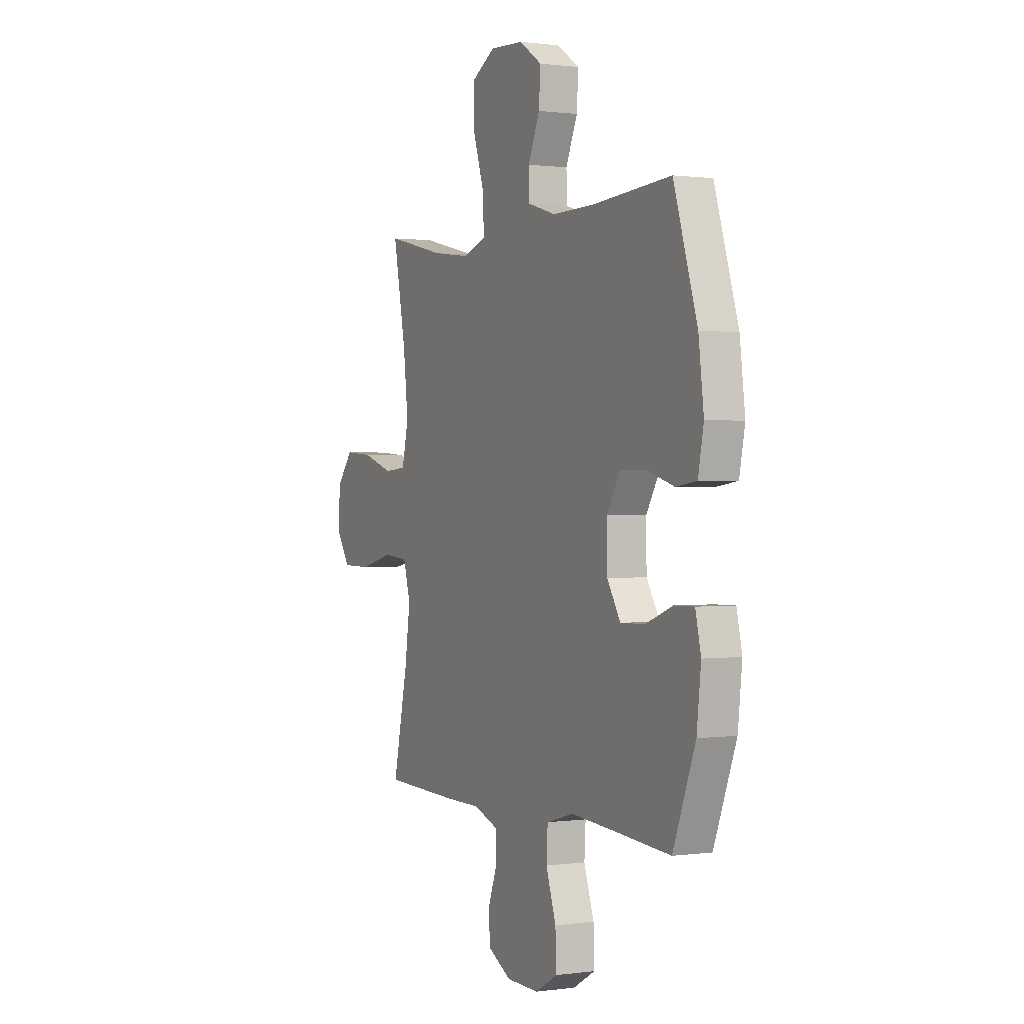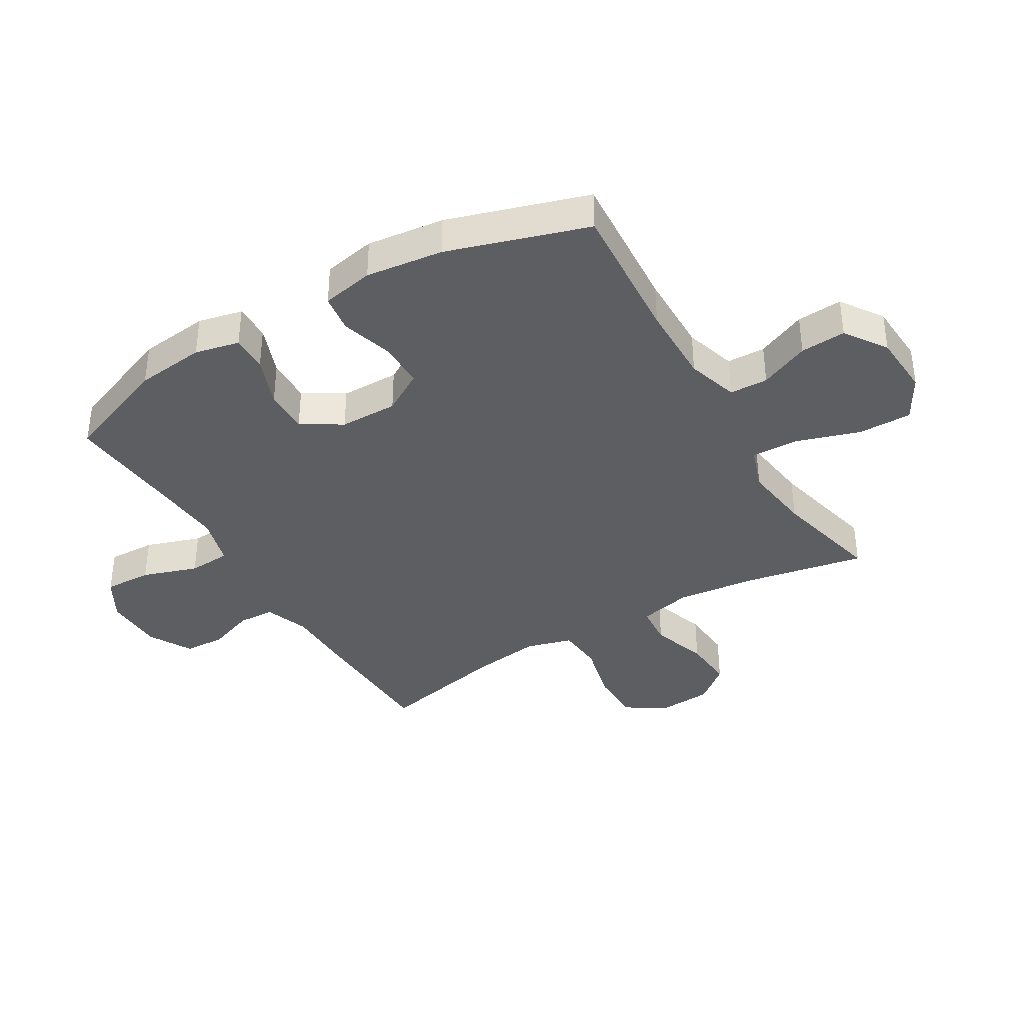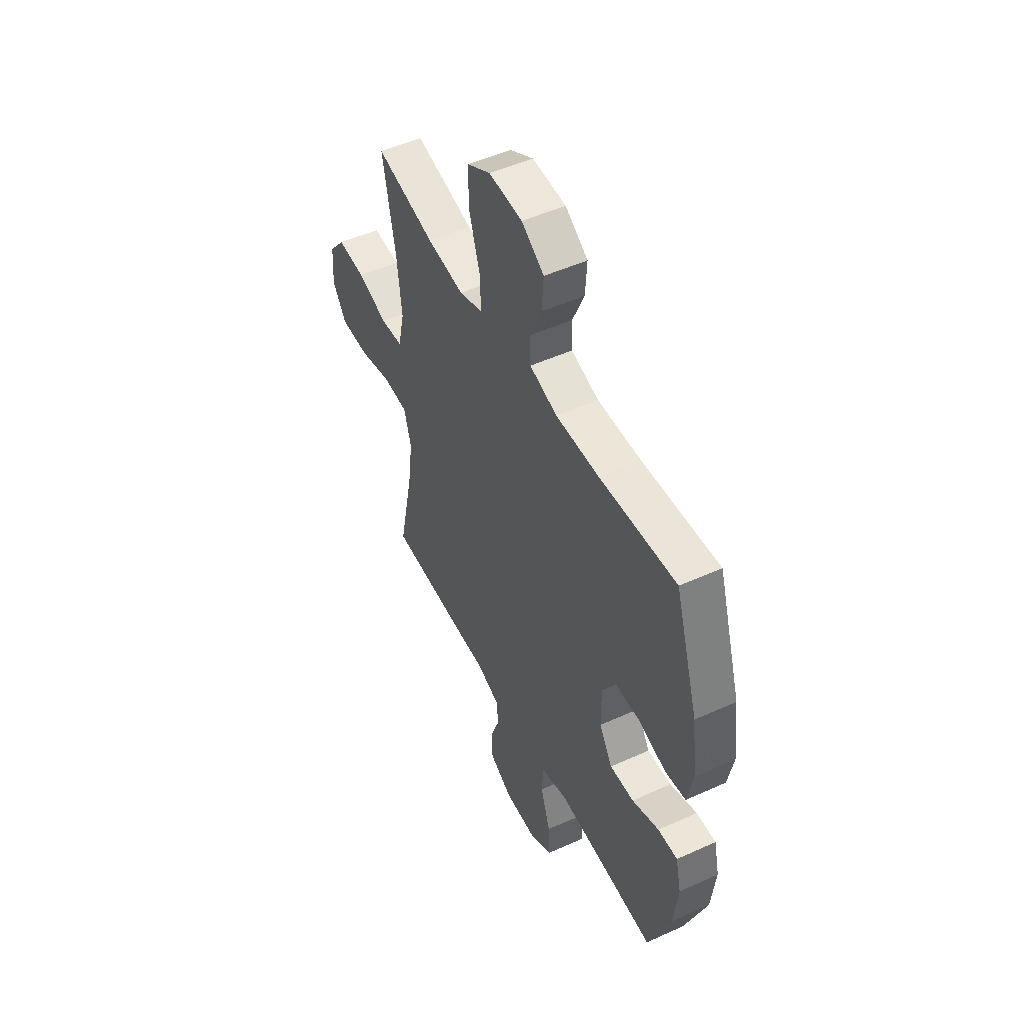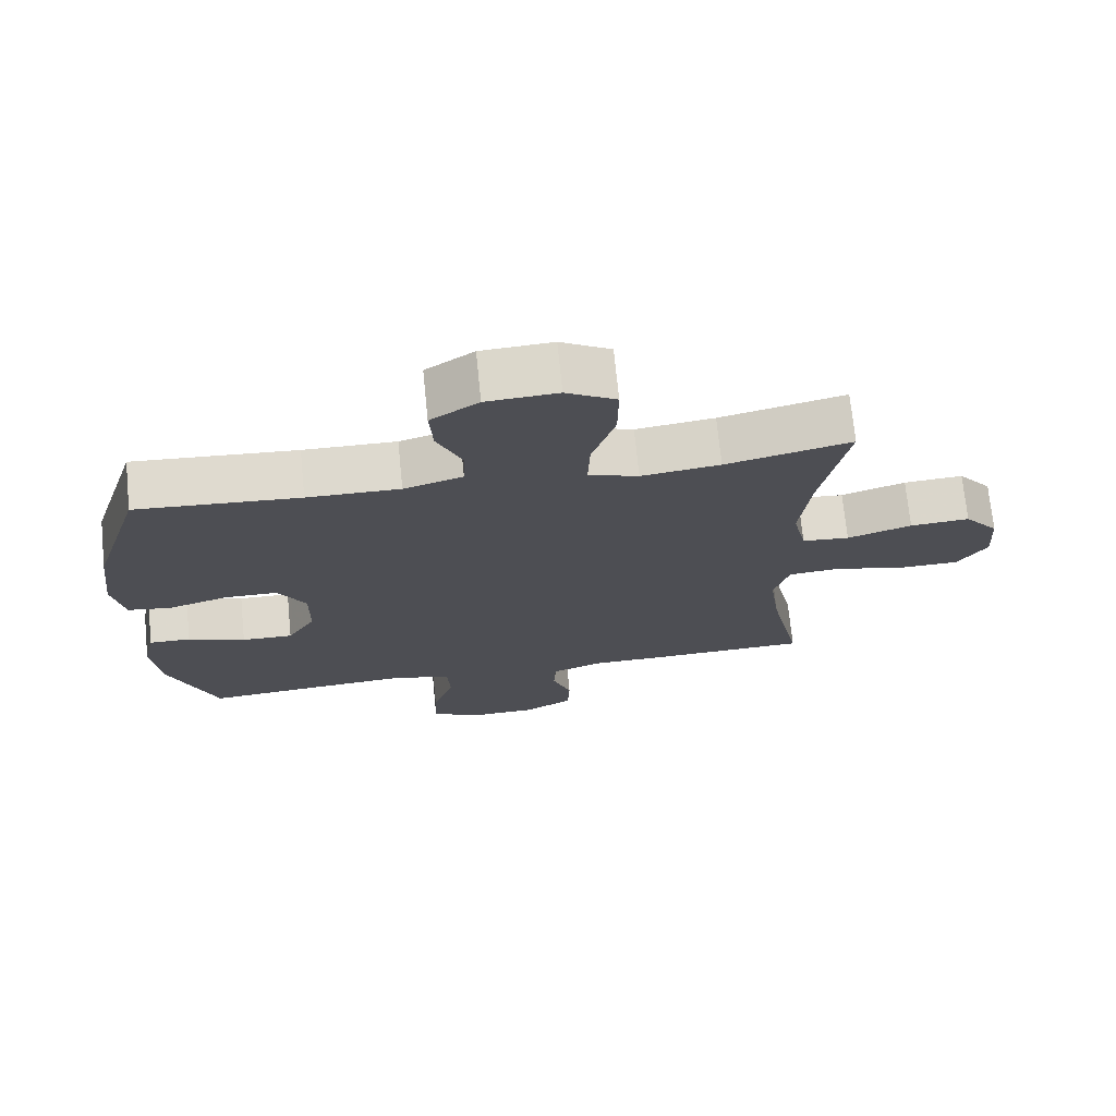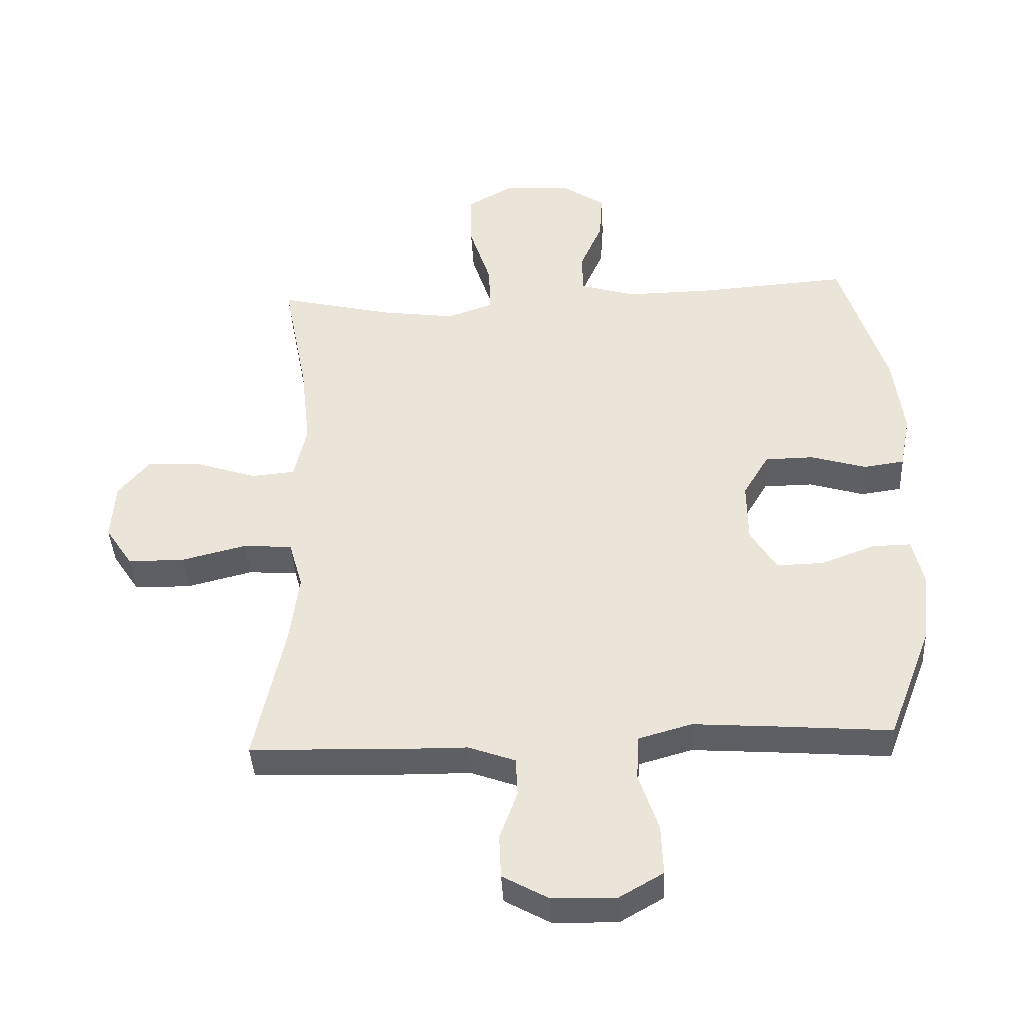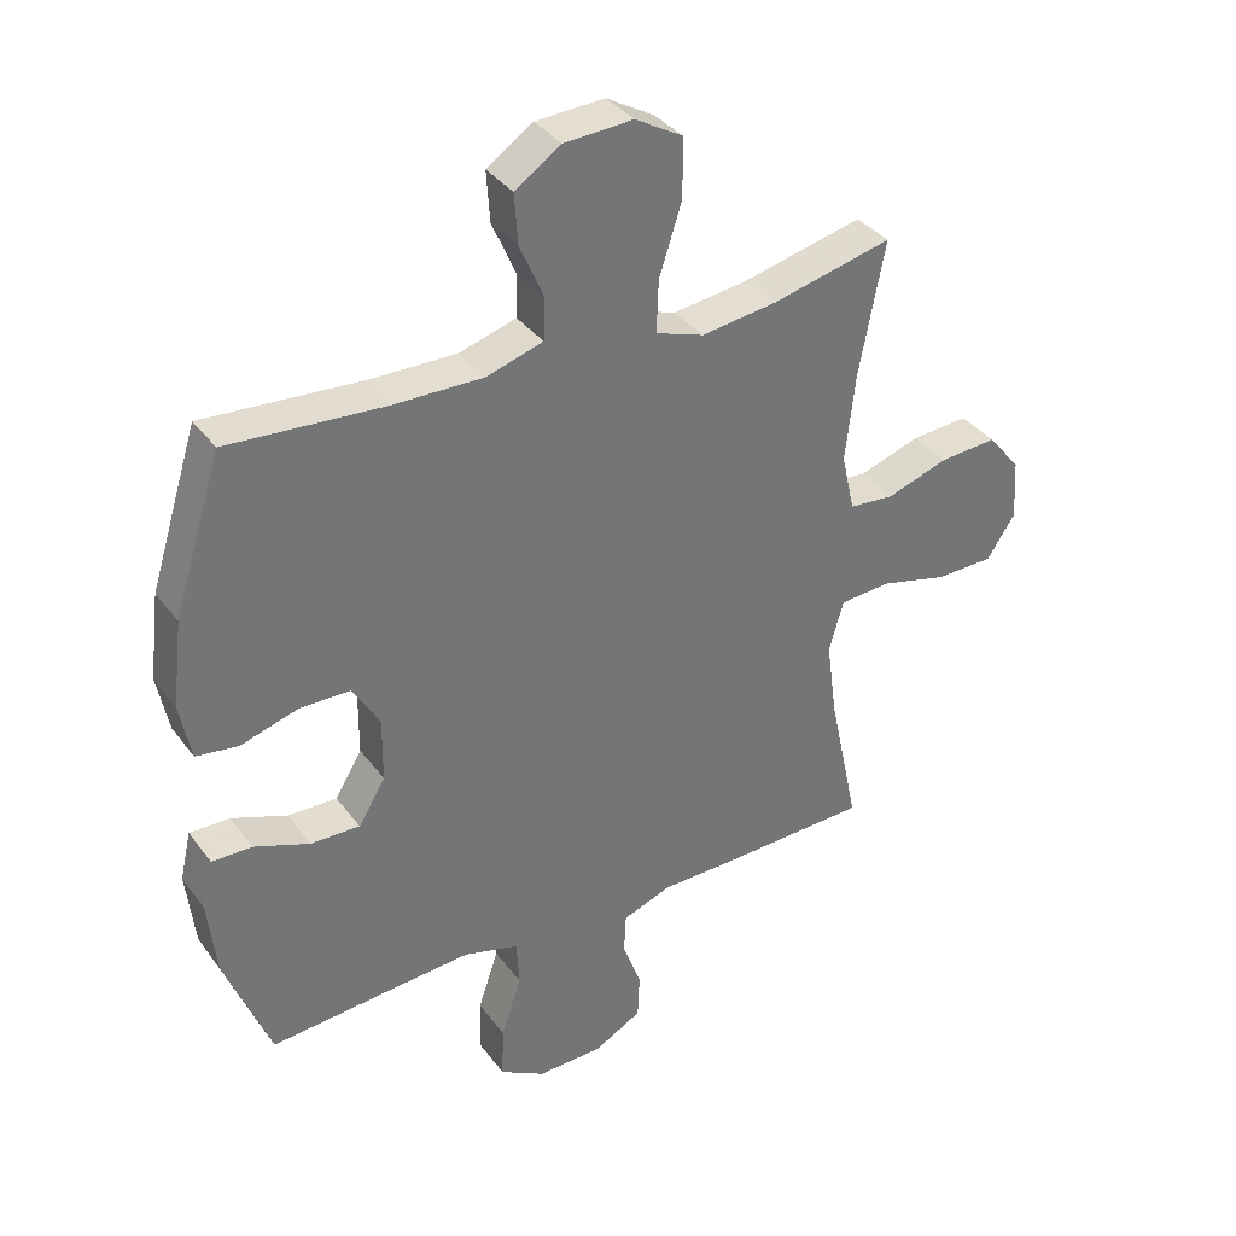
<metadata>
{"format":"obj","ext":"obj","renderer":"f3d","projection":"perspective","resolution":1024,"background":"white","views":[{"elev":0.7,"azim":-116.8,"up":"+Z"},{"elev":-37.7,"azim":-59.2,"up":"+Y"},{"elev":50.5,"azim":-116.4,"up":"+Z"},{"elev":72.0,"azim":-5.7,"up":"+Z"},{"elev":-40.6,"azim":-177.0,"up":"+Z"},{"elev":35.9,"azim":-31.6,"up":"+Z"}]}
</metadata>
<code>
v 0.5 0.07 0.5
v 0.461 0.07 0.298
v 0.446 0.07 0.165
v 0.466 0.07 0.077
v 0.535 0.07 0.071
v 0.629 0.07 0.102
v 0.716 0.07 0.108
v 0.766 0.07 0.047
v 0.772 0.07 -0.045
v 0.729 0.07 -0.11
v 0.64 0.07 -0.111
v 0.537 0.07 -0.085
v 0.46 0.07 -0.091
v 0.438 0.07 -0.168
v 0.454 0.07 -0.285
v 0.5 0.07 -0.5
v 0.272 0.07 -0.507
v 0.158 0.07 -0.508
v 0.084 0.07 -0.535
v 0.081 0.07 -0.596
v 0.109 0.07 -0.673
v 0.106 0.07 -0.742
v 0.034 0.07 -0.782
v -0.067 0.07 -0.784
v -0.136 0.07 -0.744
v -0.133 0.07 -0.664
v -0.102 0.07 -0.572
v -0.106 0.07 -0.501
v -0.19 0.07 -0.477
v -0.319 0.07 -0.486
v -0.5 0.07 -0.5
v -0.569 0.07 -0.32
v -0.582 0.07 -0.204
v -0.565 0.07 -0.13
v -0.504 0.07 -0.131
v -0.42 0.07 -0.163
v -0.345 0.07 -0.165
v -0.304 0.07 -0.098
v -0.303 0.07 -0.001
v -0.344 0.07 0.068
v -0.421 0.07 0.069
v -0.508 0.07 0.043
v -0.572 0.07 0.052
v -0.589 0.07 0.139
v -0.573 0.07 0.268
v -0.5 0.07 0.5
v -0.262 0.07 0.483
v -0.127 0.07 0.481
v -0.041 0.07 0.507
v -0.039 0.07 0.571
v -0.075 0.07 0.654
v -0.08 0.07 0.73
v -0.01 0.07 0.777
v 0.094 0.07 0.783
v 0.167 0.07 0.741
v 0.166 0.07 0.651
v 0.132 0.07 0.546
v 0.129 0.07 0.467
v 0.202 0.07 0.442
v 0.317 0.07 0.457
v 0.5 0 0.5
v 0.461 0 0.298
v 0.446 0 0.165
v 0.466 0 0.077
v 0.535 0 0.071
v 0.629 0 0.102
v 0.716 0 0.108
v 0.766 0 0.047
v 0.772 0 -0.045
v 0.729 0 -0.11
v 0.64 0 -0.111
v 0.537 0 -0.085
v 0.46 0 -0.091
v 0.438 0 -0.168
v 0.454 0 -0.285
v 0.5 0 -0.5
v 0.272 0 -0.507
v 0.158 0 -0.508
v 0.084 0 -0.535
v 0.081 0 -0.596
v 0.109 0 -0.673
v 0.106 0 -0.742
v 0.034 0 -0.782
v -0.067 0 -0.784
v -0.136 0 -0.744
v -0.133 0 -0.664
v -0.102 0 -0.572
v -0.106 0 -0.501
v -0.19 0 -0.477
v -0.319 0 -0.486
v -0.5 0 -0.5
v -0.569 0 -0.32
v -0.582 0 -0.204
v -0.565 0 -0.13
v -0.504 0 -0.131
v -0.42 0 -0.163
v -0.345 0 -0.165
v -0.304 0 -0.098
v -0.303 0 -0.001
v -0.344 0 0.068
v -0.421 0 0.069
v -0.508 0 0.043
v -0.572 0 0.052
v -0.589 0 0.139
v -0.573 0 0.268
v -0.5 0 0.5
v -0.262 0 0.483
v -0.127 0 0.481
v -0.041 0 0.507
v -0.039 0 0.571
v -0.075 0 0.654
v -0.08 0 0.73
v -0.01 0 0.777
v 0.094 0 0.783
v 0.167 0 0.741
v 0.166 0 0.651
v 0.132 0 0.546
v 0.129 0 0.467
v 0.202 0 0.442
v 0.317 0 0.457
f 54 55 56 57
f 54 57 58
f 53 54 58
f 50 51 52 53
f 49 50 53 58
f 48 49 58 59
f 44 45 46 47
f 44 47 48 59
f 41 42 43 44
f 40 41 44 59
f 33 34 35 36
f 33 36 37
f 30 31 32 33
f 29 30 33 37
f 28 29 37 38
f 24 25 26 27
f 24 27 28
f 23 24 28
f 20 21 22 23
f 19 20 23 28
f 18 19 28 38
f 15 16 17 18
f 14 15 18 38
f 9 10 11 12
f 9 12 13
f 8 9 13
f 5 6 7 8
f 4 5 8 13
f 3 4 13 14
f 60 1 2
f 60 2 3
f 39 40 59 60
f 38 39 60
f 3 14 38 60
f 117 116 115 114
f 118 117 114
f 118 114 113
f 113 112 111 110
f 118 113 110 109
f 119 118 109 108
f 107 106 105 104
f 119 108 107 104
f 104 103 102 101
f 119 104 101 100
f 96 95 94 93
f 97 96 93
f 93 92 91 90
f 97 93 90 89
f 98 97 89 88
f 87 86 85 84
f 88 87 84
f 88 84 83
f 83 82 81 80
f 88 83 80 79
f 98 88 79 78
f 78 77 76 75
f 98 78 75 74
f 72 71 70 69
f 73 72 69
f 73 69 68
f 68 67 66 65
f 73 68 65 64
f 74 73 64 63
f 62 61 120
f 63 62 120
f 120 119 100 99
f 120 99 98
f 120 98 74 63
f 1 61 62 2
f 2 62 63 3
f 3 63 64 4
f 4 64 65 5
f 5 65 66 6
f 6 66 67 7
f 7 67 68 8
f 8 68 69 9
f 9 69 70 10
f 10 70 71 11
f 11 71 72 12
f 12 72 73 13
f 13 73 74 14
f 14 74 75 15
f 15 75 76 16
f 16 76 77 17
f 17 77 78 18
f 18 78 79 19
f 19 79 80 20
f 20 80 81 21
f 21 81 82 22
f 22 82 83 23
f 23 83 84 24
f 24 84 85 25
f 25 85 86 26
f 26 86 87 27
f 27 87 88 28
f 28 88 89 29
f 29 89 90 30
f 30 90 91 31
f 31 91 92 32
f 32 92 93 33
f 33 93 94 34
f 34 94 95 35
f 35 95 96 36
f 36 96 97 37
f 37 97 98 38
f 38 98 99 39
f 39 99 100 40
f 40 100 101 41
f 41 101 102 42
f 42 102 103 43
f 43 103 104 44
f 44 104 105 45
f 45 105 106 46
f 46 106 107 47
f 47 107 108 48
f 48 108 109 49
f 49 109 110 50
f 50 110 111 51
f 51 111 112 52
f 52 112 113 53
f 53 113 114 54
f 54 114 115 55
f 55 115 116 56
f 56 116 117 57
f 57 117 118 58
f 58 118 119 59
f 59 119 120 60
f 60 120 61 1

</code>
